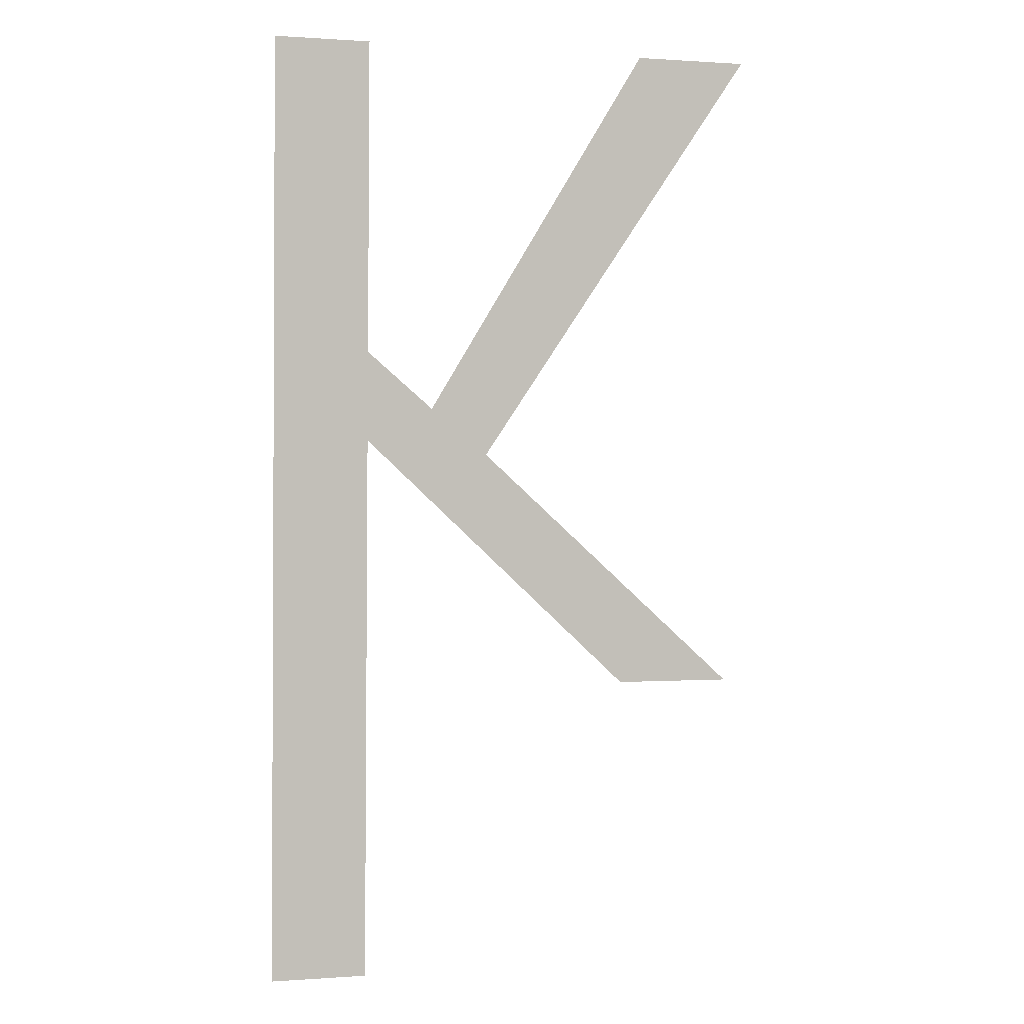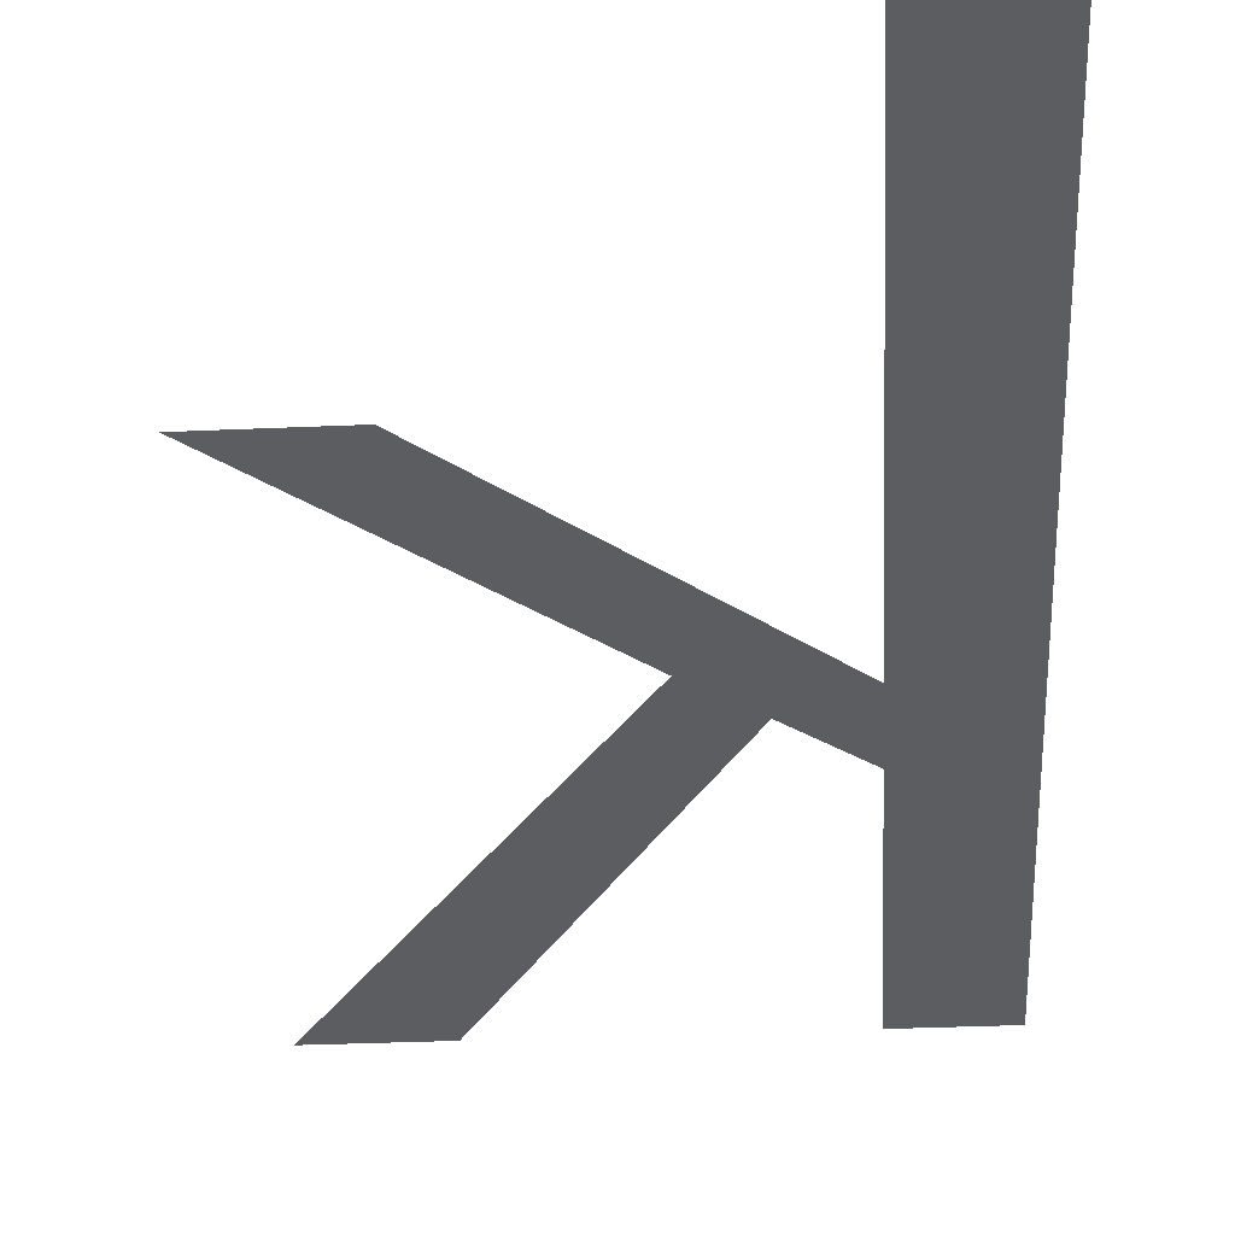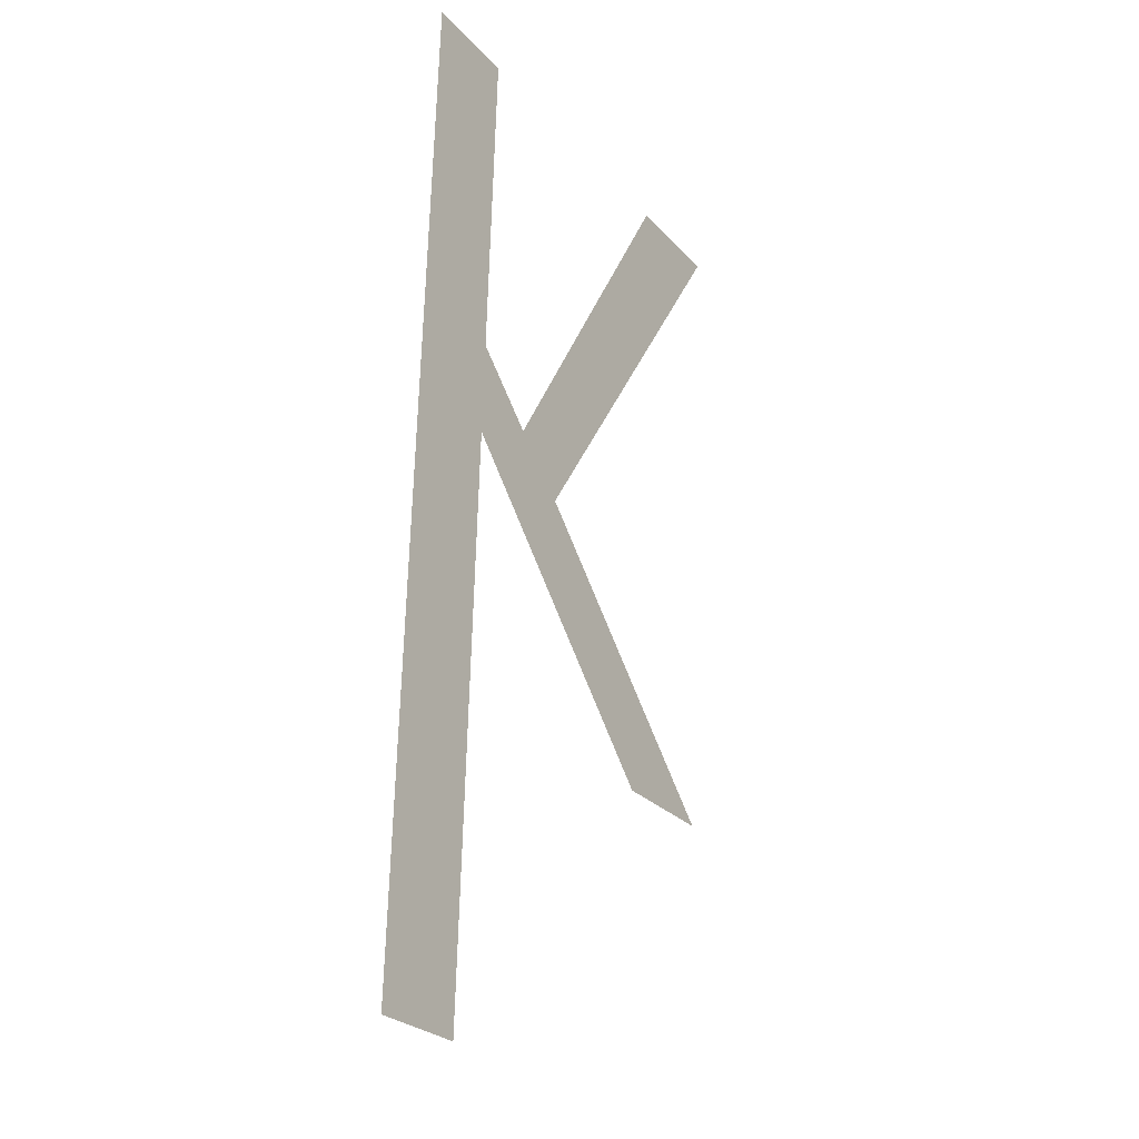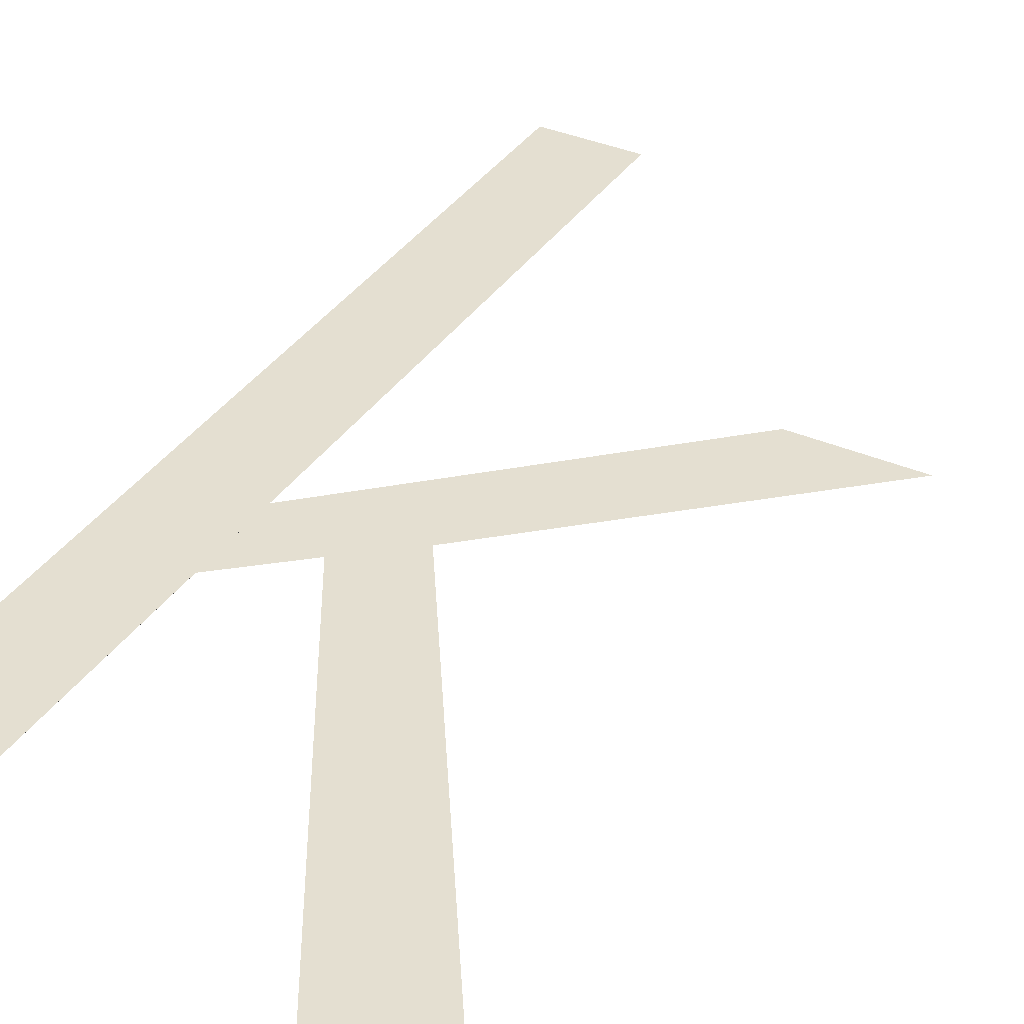
<metadata>
{"format":"obj","ext":"obj","renderer":"f3d","projection":"perspective","resolution":1024,"background":"white","views":[{"elev":0.4,"azim":-15.2,"up":"+Z"},{"elev":-35.1,"azim":-176.7,"up":"+Y"},{"elev":-26.2,"azim":-58.2,"up":"+Z"},{"elev":35.5,"azim":30.1,"up":"+Y"}]}
</metadata>
<code>
o mesh22/mesh22-geometry#mesh22-geometry
v -0.4664 -0.1888 0.2014
v -0.4677 -0.1892 0.2145
v -0.4677 -0.1888 0.2014
v -0.4664 -0.1892 0.2145
v -0.4664 -0.189 0.209
v -0.4664 -0.1891 0.2102
v -0.4626 -0.1889 0.2055
v -0.4655 -0.189 0.2094
v -0.4647 -0.189 0.2088
v -0.461 -0.1889 0.2055
v -0.4624 -0.1892 0.2145
v -0.4608 -0.1892 0.2145
f 1 2 3
f 2 1 4
f 3 2 1
f 4 1 2
f 4 1 5
f 5 1 4
f 4 5 6
f 6 5 4
f 7 6 5
f 5 6 7
f 6 7 8
f 8 7 6
f 8 7 9
f 9 7 8
f 9 7 10
f 10 7 9
f 9 11 8
f 8 11 9
f 11 9 12
f 12 9 11

</code>
